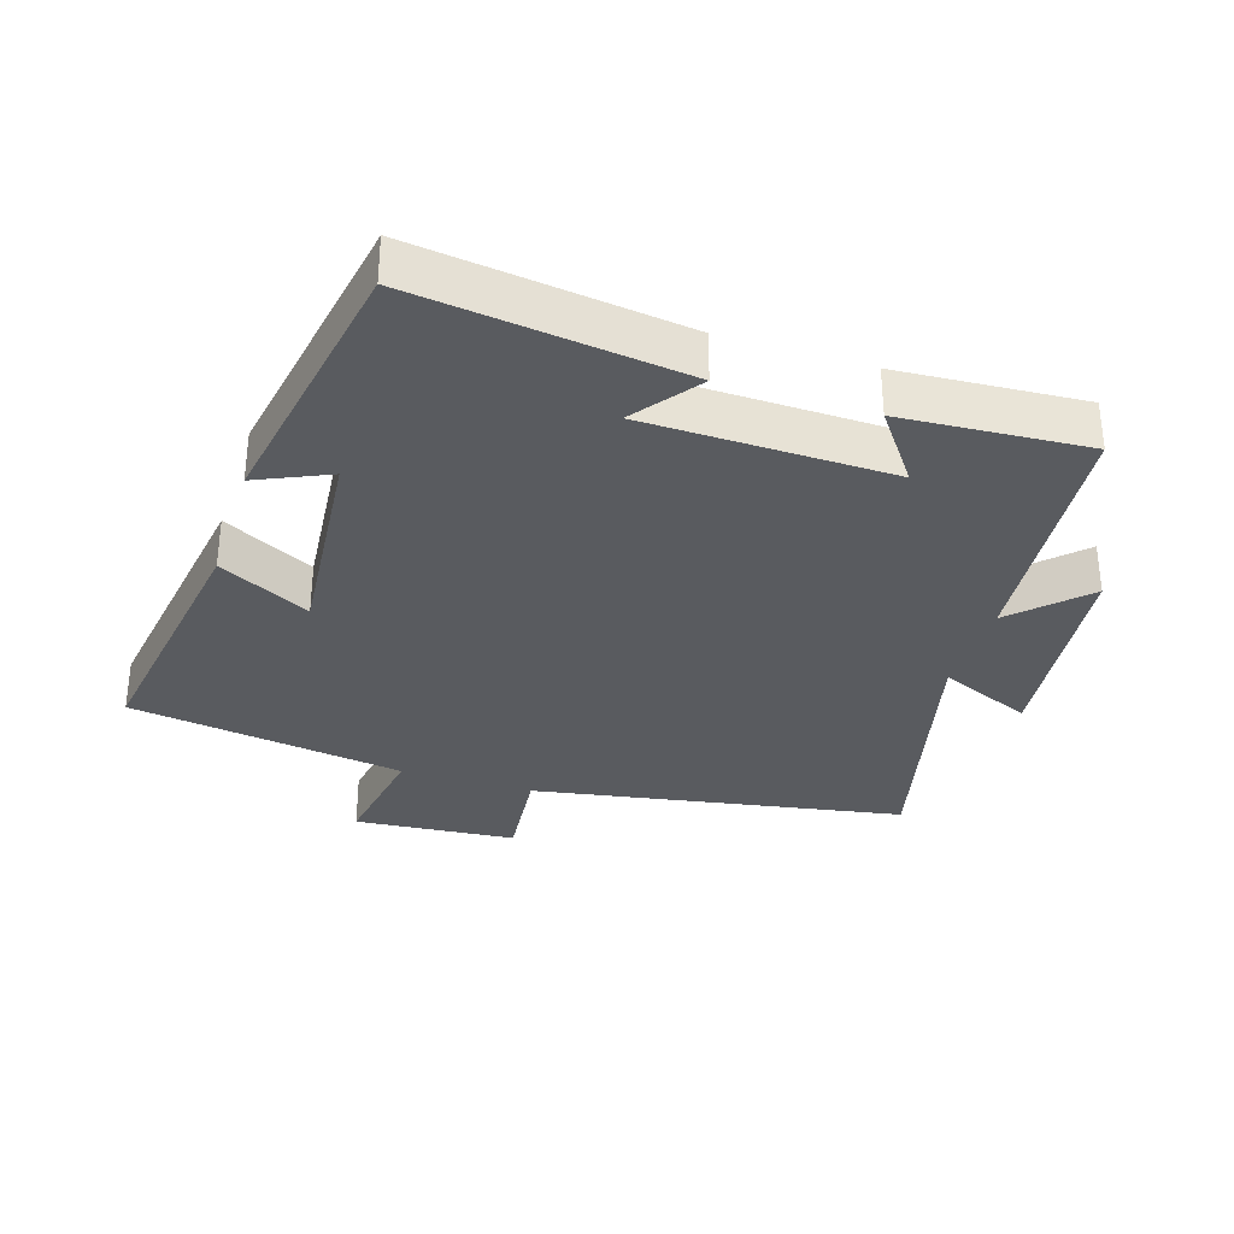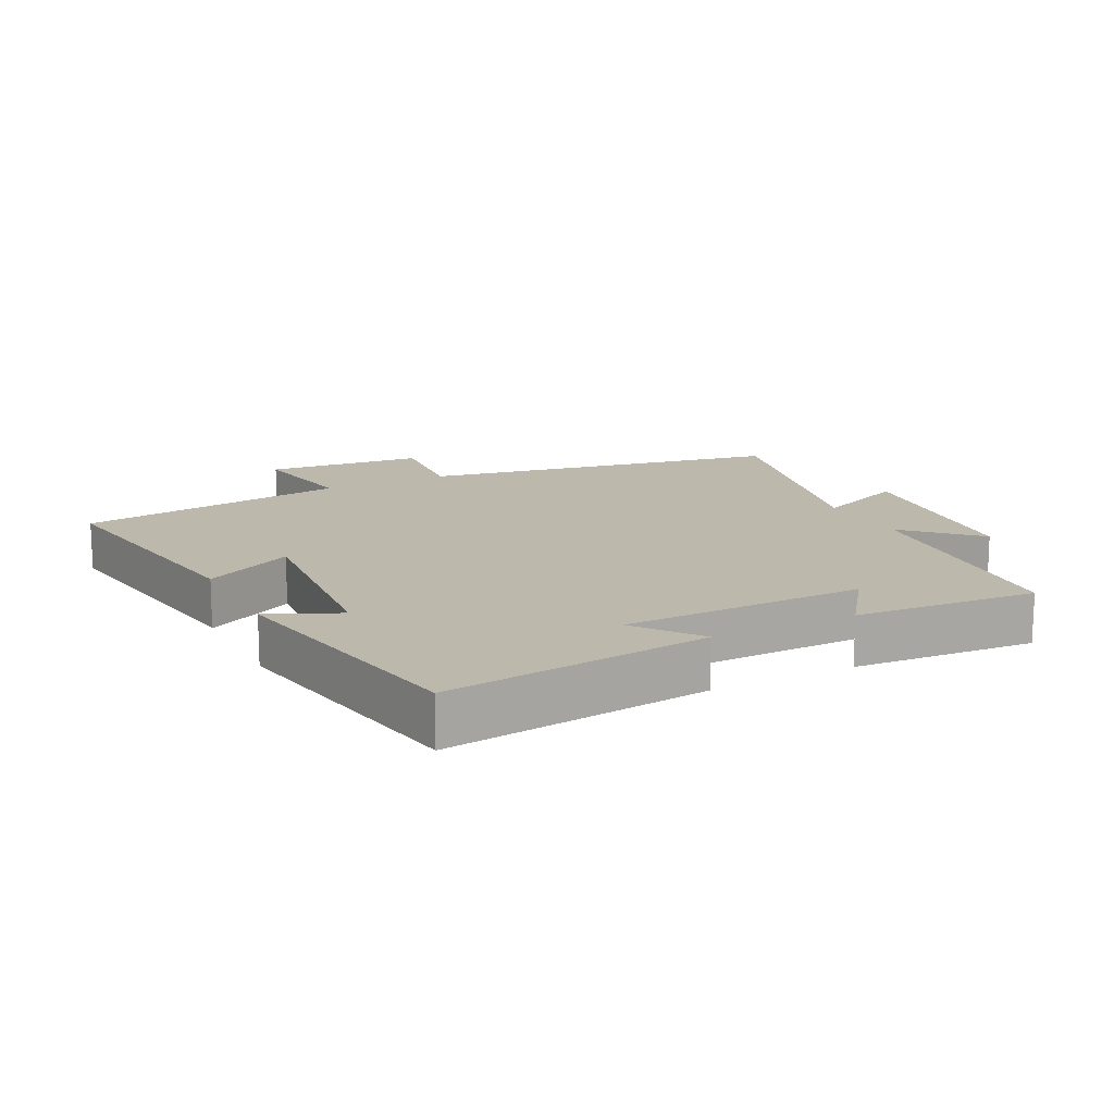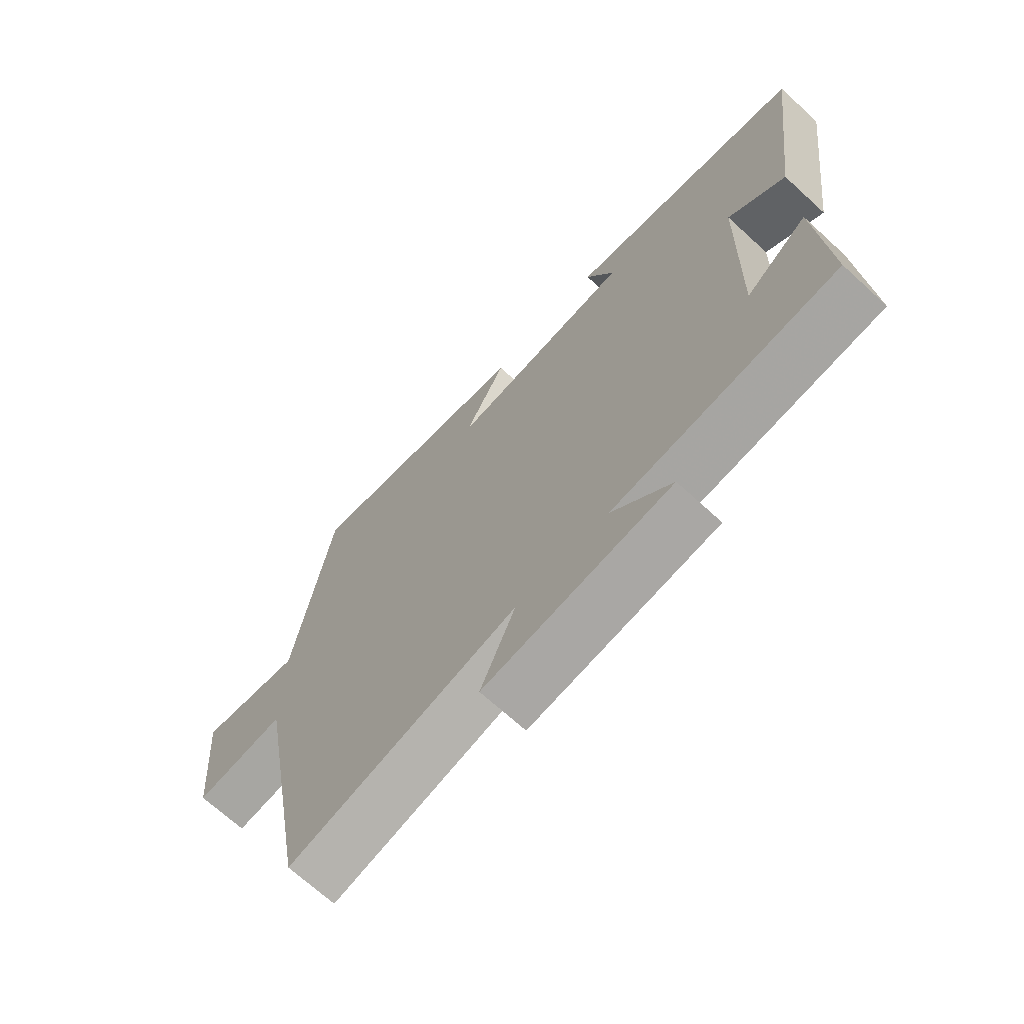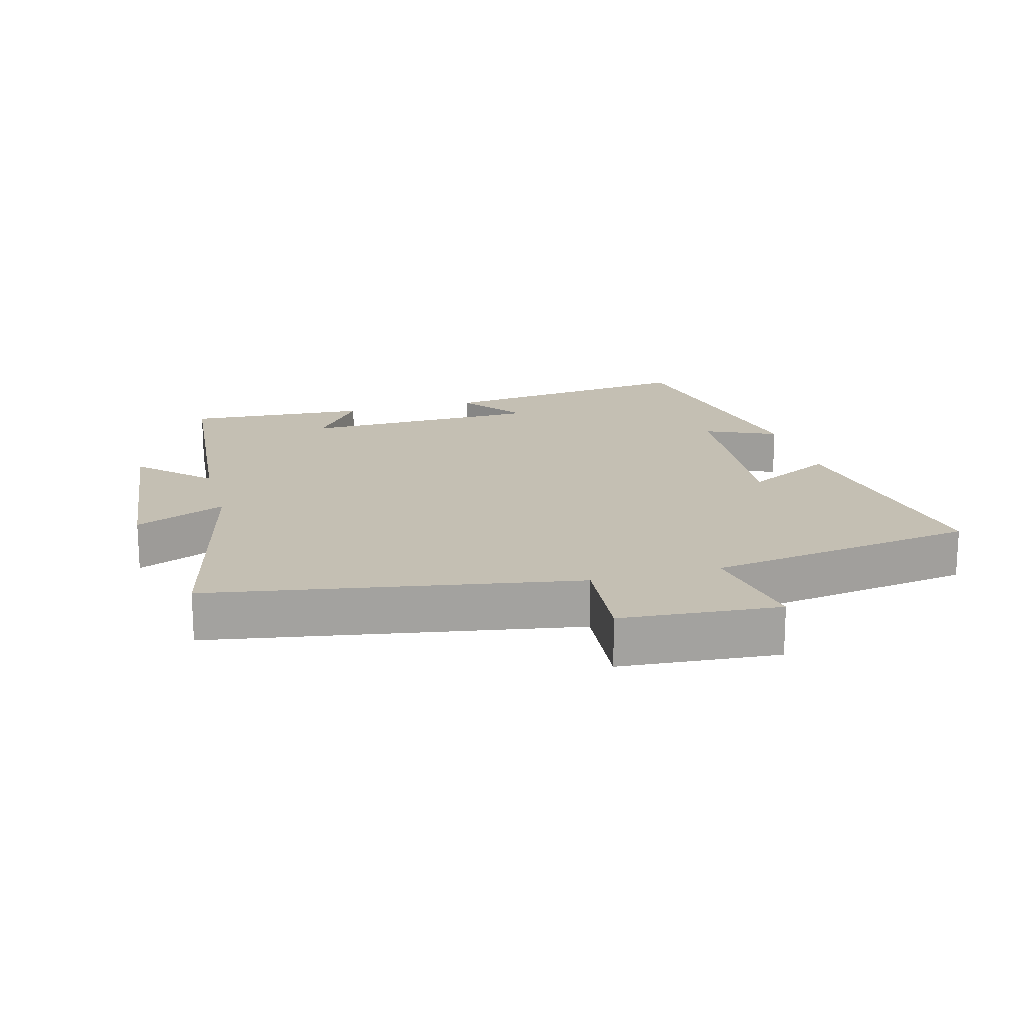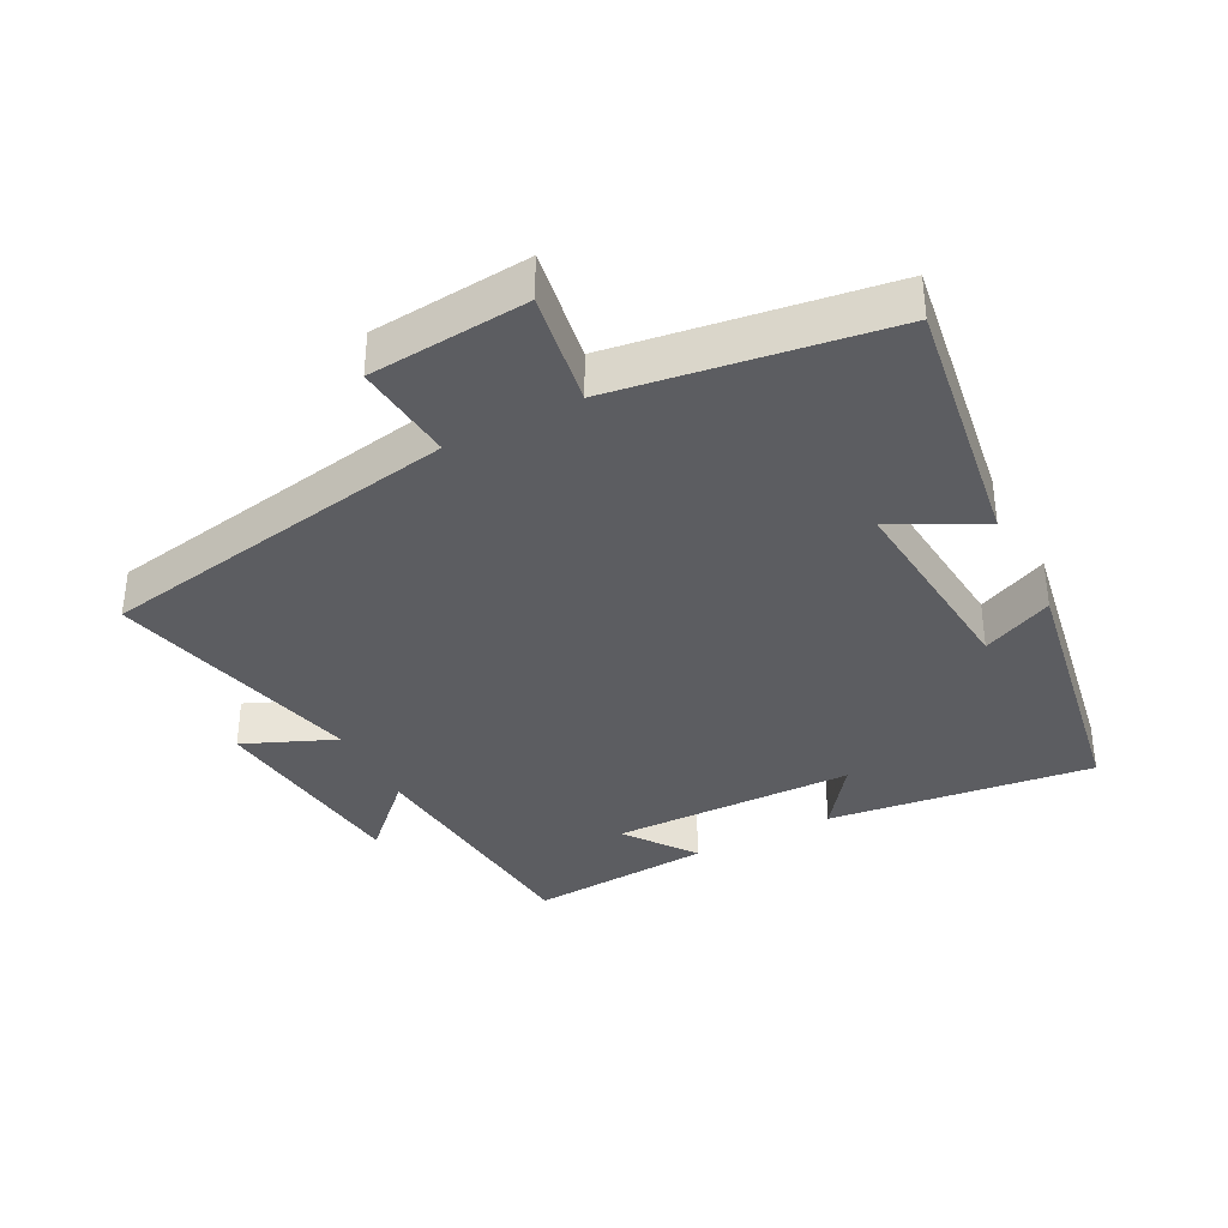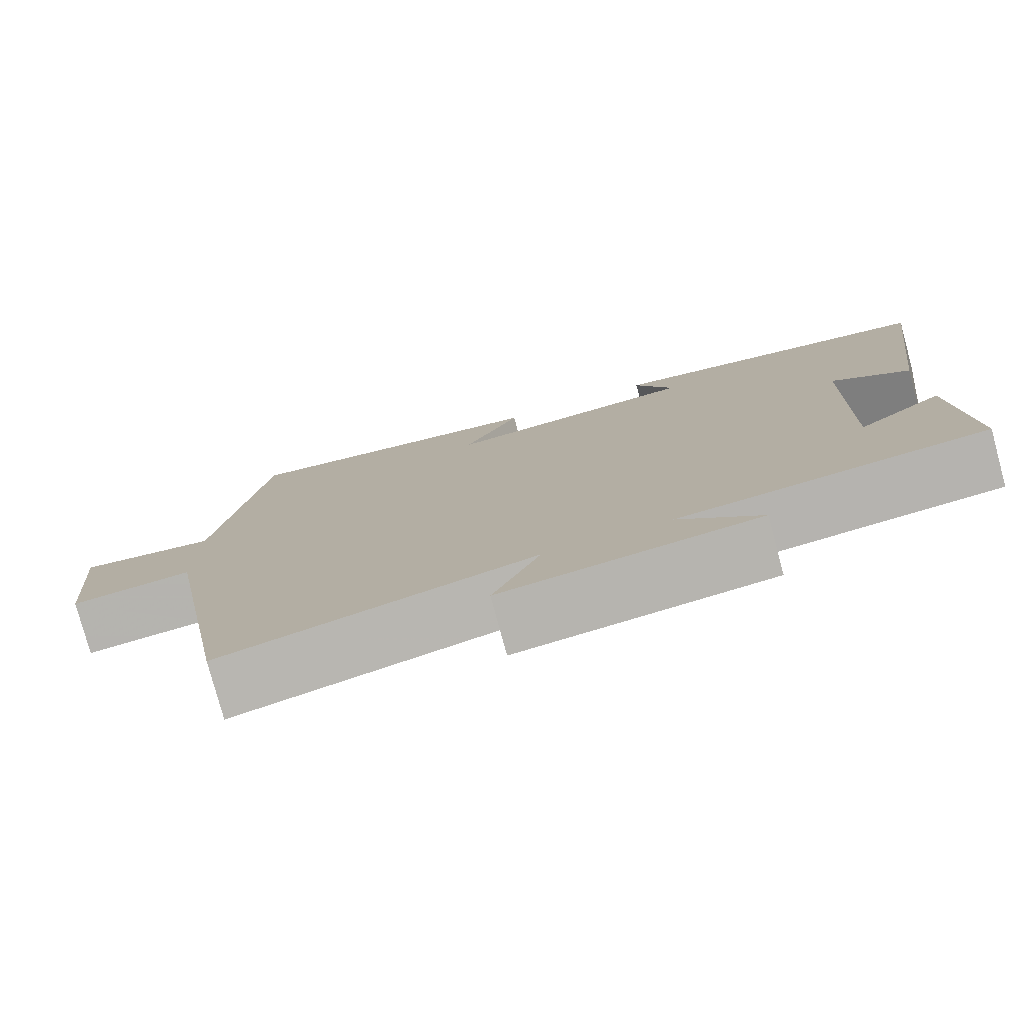
<metadata>
{"format":"obj","ext":"obj","renderer":"f3d","projection":"perspective","resolution":1024,"background":"white","views":[{"elev":-32.7,"azim":72.4,"up":"+Y"},{"elev":14.6,"azim":63.2,"up":"+Y"},{"elev":-69.5,"azim":47.5,"up":"+Z"},{"elev":17.8,"azim":-105.4,"up":"+Y"},{"elev":-36.5,"azim":-62.4,"up":"+Y"},{"elev":-78.4,"azim":15.1,"up":"+Z"}]}
</metadata>
<code>
v -0.404 0.07 -0.595
v -0.5 0.07 -0.045
v -0.653 0.07 -0.06
v -0.673 0.07 0.18
v -0.5 0.07 0.151
v -0.438 0.07 0.56
v -0.048 0.07 0.5
v -0.118 0.07 0.365
v 0.194 0.07 0.393
v 0.146 0.07 0.5
v 0.551 0.07 0.428
v 0.5 0.07 0.028
v 0.403 0.07 0.101
v 0.395 0.07 -0.265
v 0.5 0.07 -0.188
v 0.518 0.07 -0.464
v 0.139 0.07 -0.5
v 0.24 0.07 -0.602
v -0.076 0.07 -0.638
v -0.017 0.07 -0.5
v -0.404 0 -0.595
v -0.5 0 -0.045
v -0.653 0 -0.06
v -0.673 0 0.18
v -0.5 0 0.151
v -0.438 0 0.56
v -0.048 0 0.5
v -0.118 0 0.365
v 0.194 0 0.393
v 0.146 0 0.5
v 0.551 0 0.428
v 0.5 0 0.028
v 0.403 0 0.101
v 0.395 0 -0.265
v 0.5 0 -0.188
v 0.518 0 -0.464
v 0.139 0 -0.5
v 0.24 0 -0.602
v -0.076 0 -0.638
v -0.017 0 -0.5
f 17 18 19 20
f 16 17 20
f 14 15 16
f 14 16 20
f 20 1 2
f 14 20 2
f 13 14 2
f 11 12 13
f 10 11 13
f 9 10 13
f 13 2 3
f 9 13 3
f 8 9 3
f 5 6 7 8
f 3 4 5
f 3 5 8
f 40 39 38 37
f 40 37 36
f 36 35 34
f 40 36 34
f 22 21 40
f 22 40 34
f 22 34 33
f 33 32 31
f 33 31 30
f 33 30 29
f 23 22 33
f 23 33 29
f 23 29 28
f 28 27 26 25
f 25 24 23
f 28 25 23
f 1 21 22 2
f 2 22 23 3
f 3 23 24 4
f 4 24 25 5
f 5 25 26 6
f 6 26 27 7
f 7 27 28 8
f 8 28 29 9
f 9 29 30 10
f 10 30 31 11
f 11 31 32 12
f 12 32 33 13
f 13 33 34 14
f 14 34 35 15
f 15 35 36 16
f 16 36 37 17
f 17 37 38 18
f 18 38 39 19
f 19 39 40 20
f 20 40 21 1

</code>
